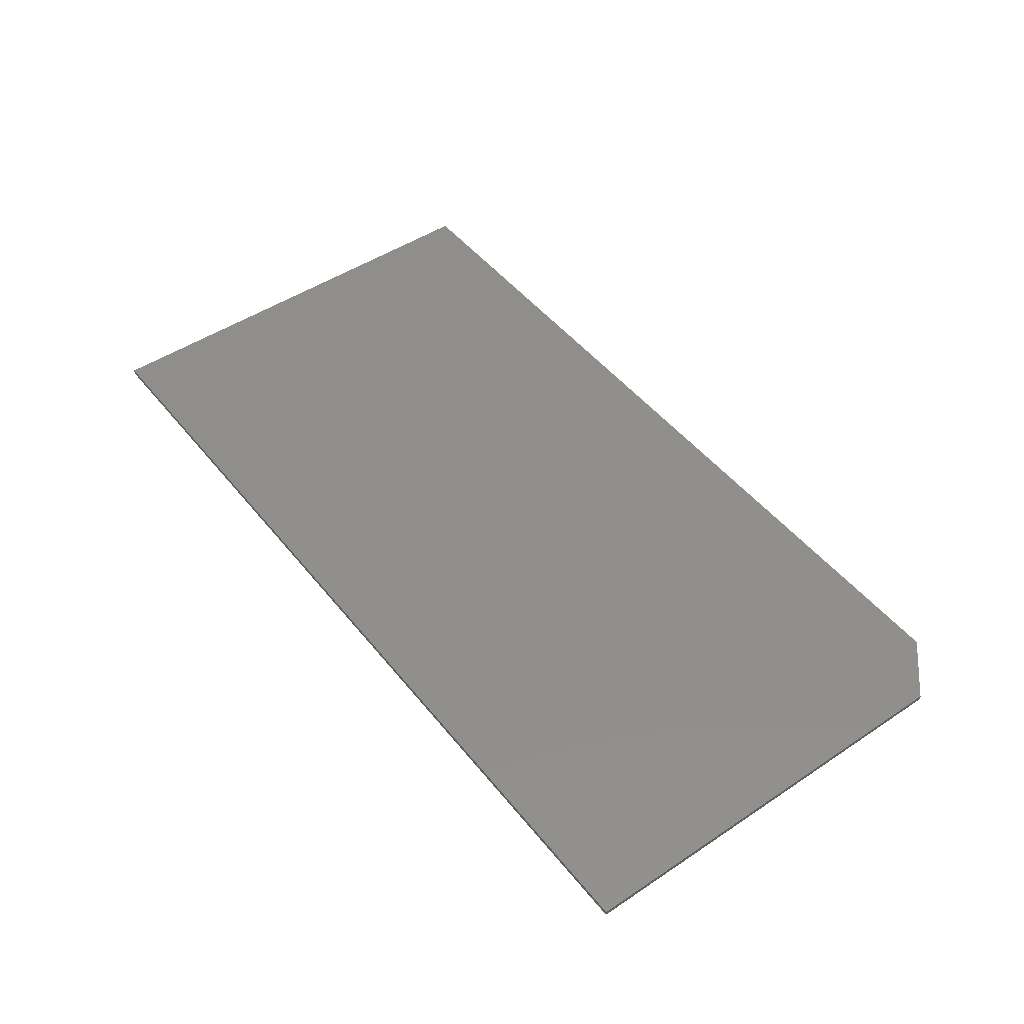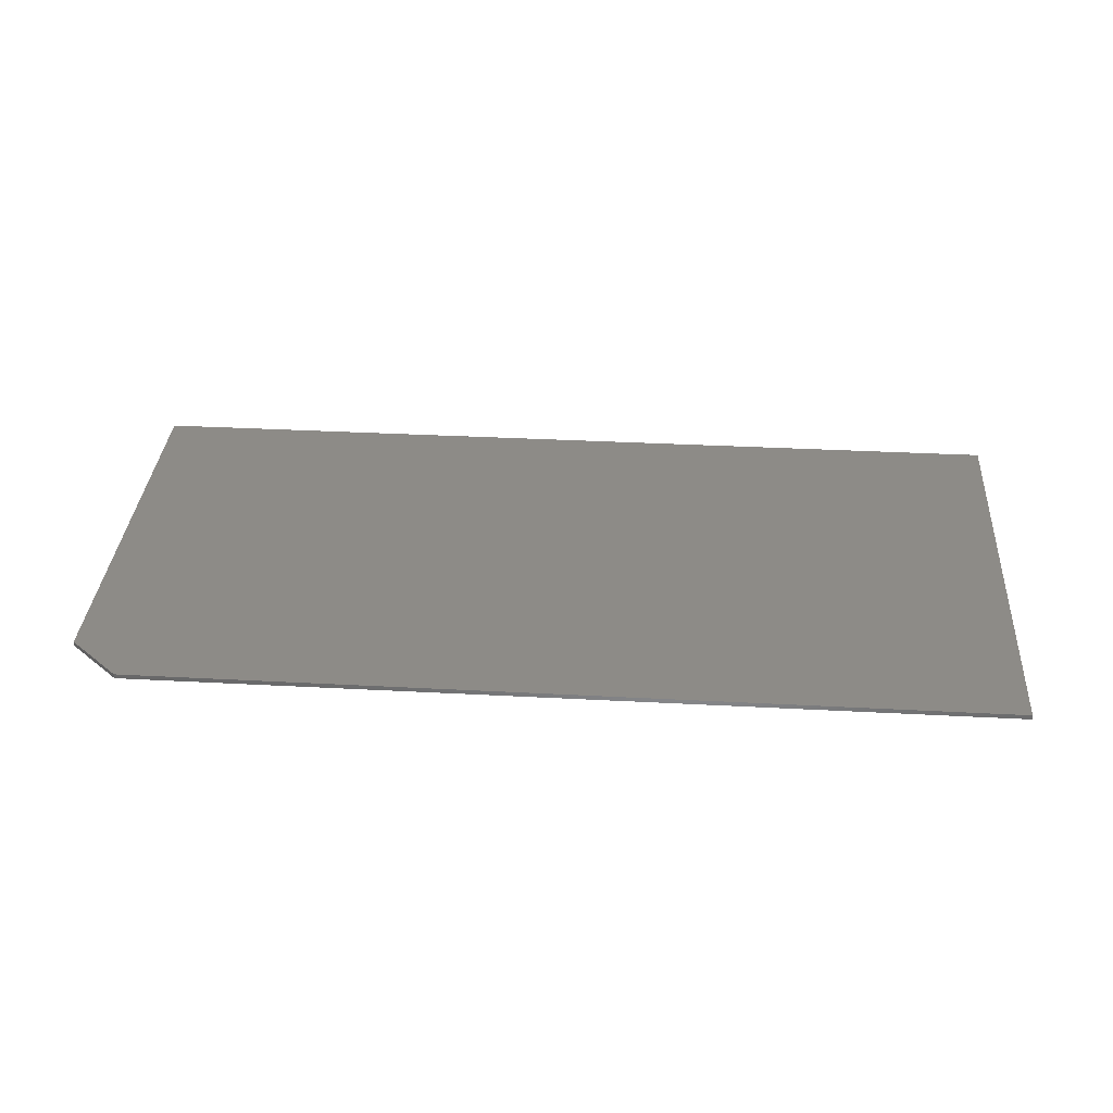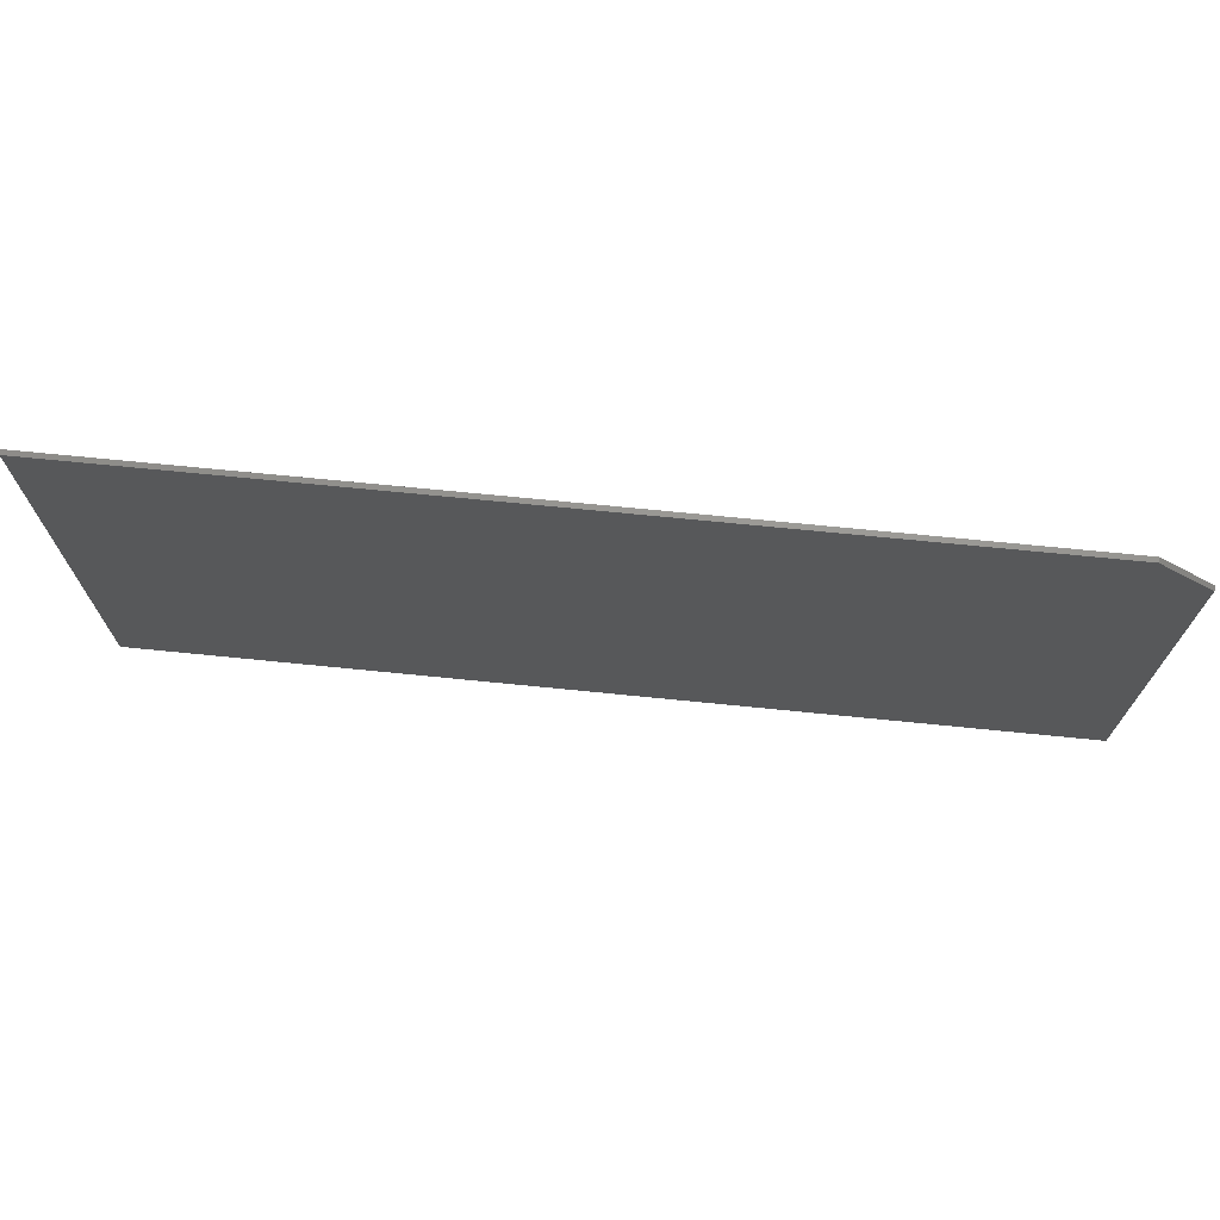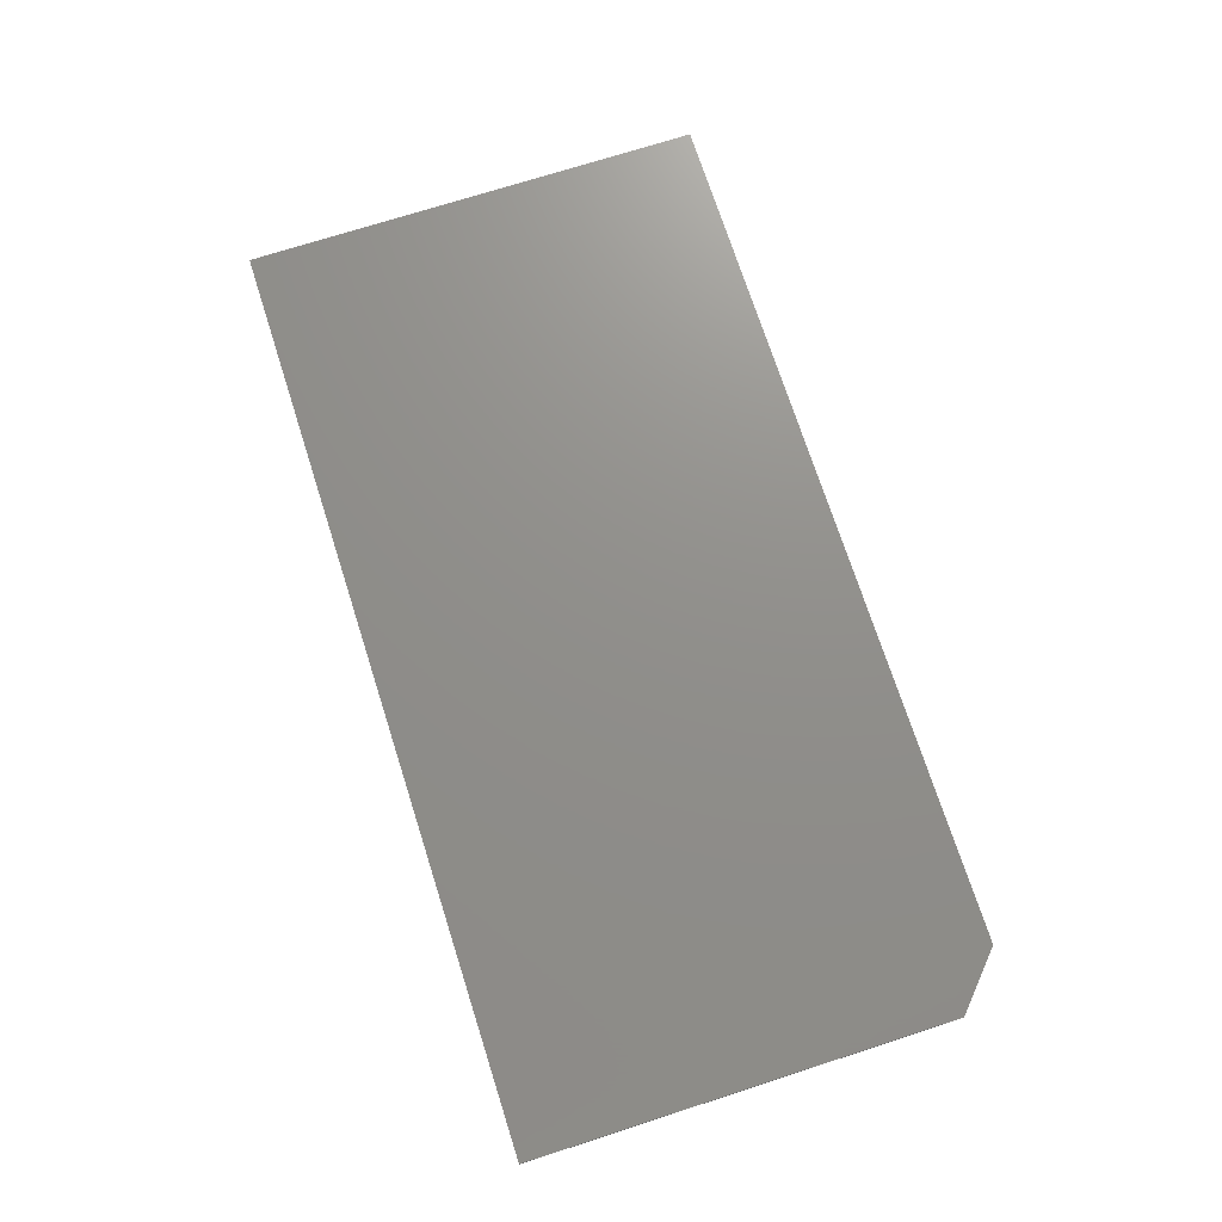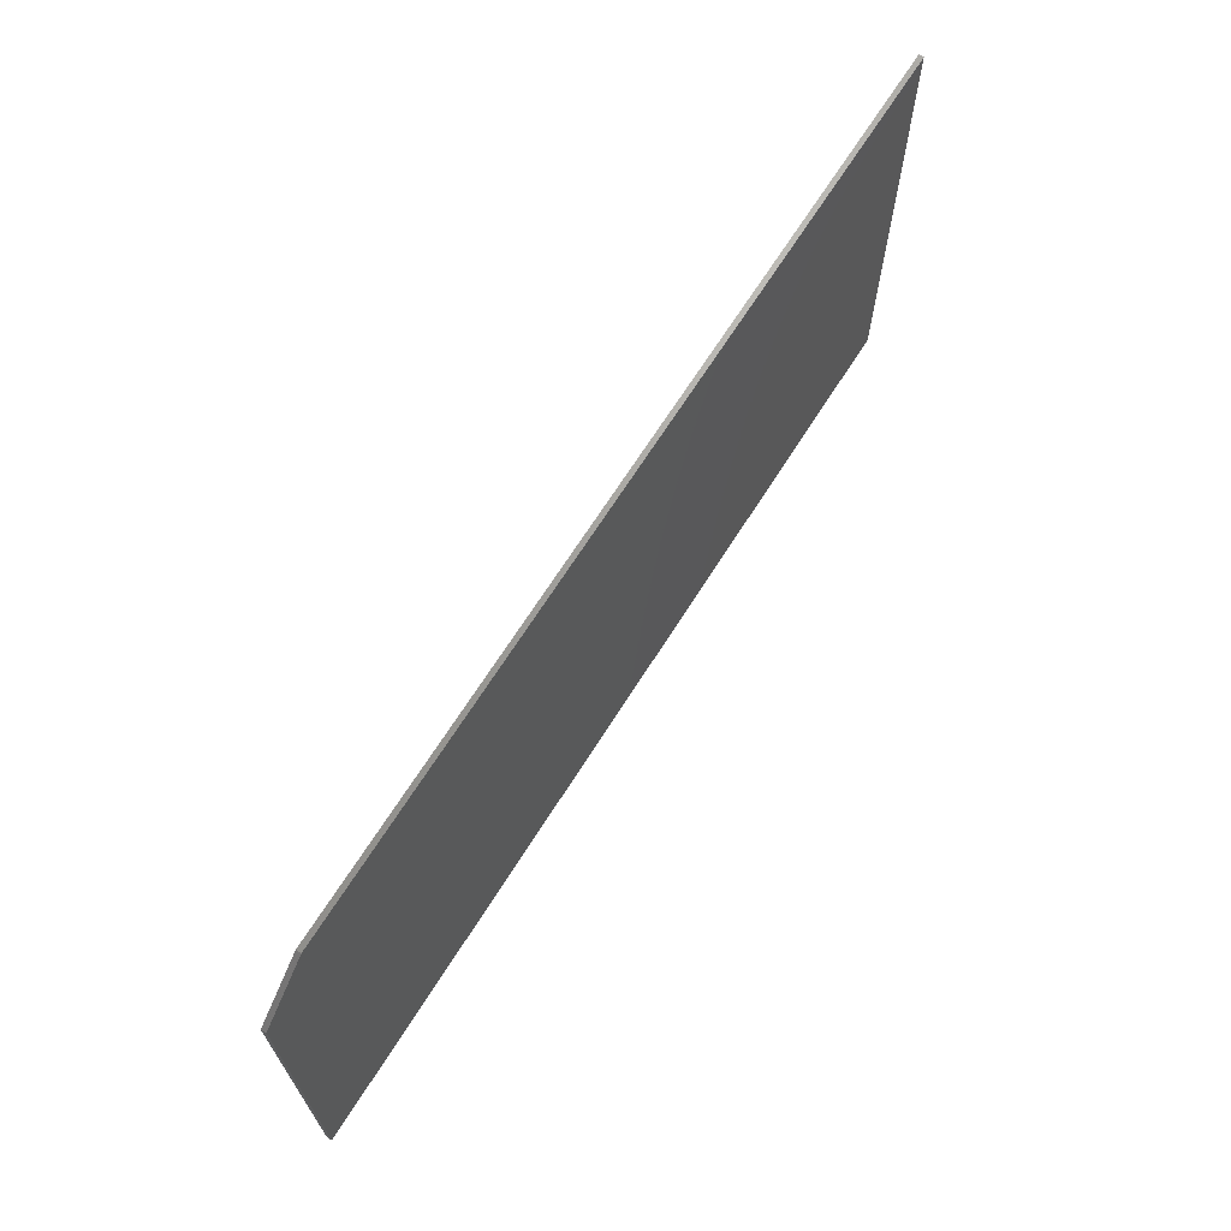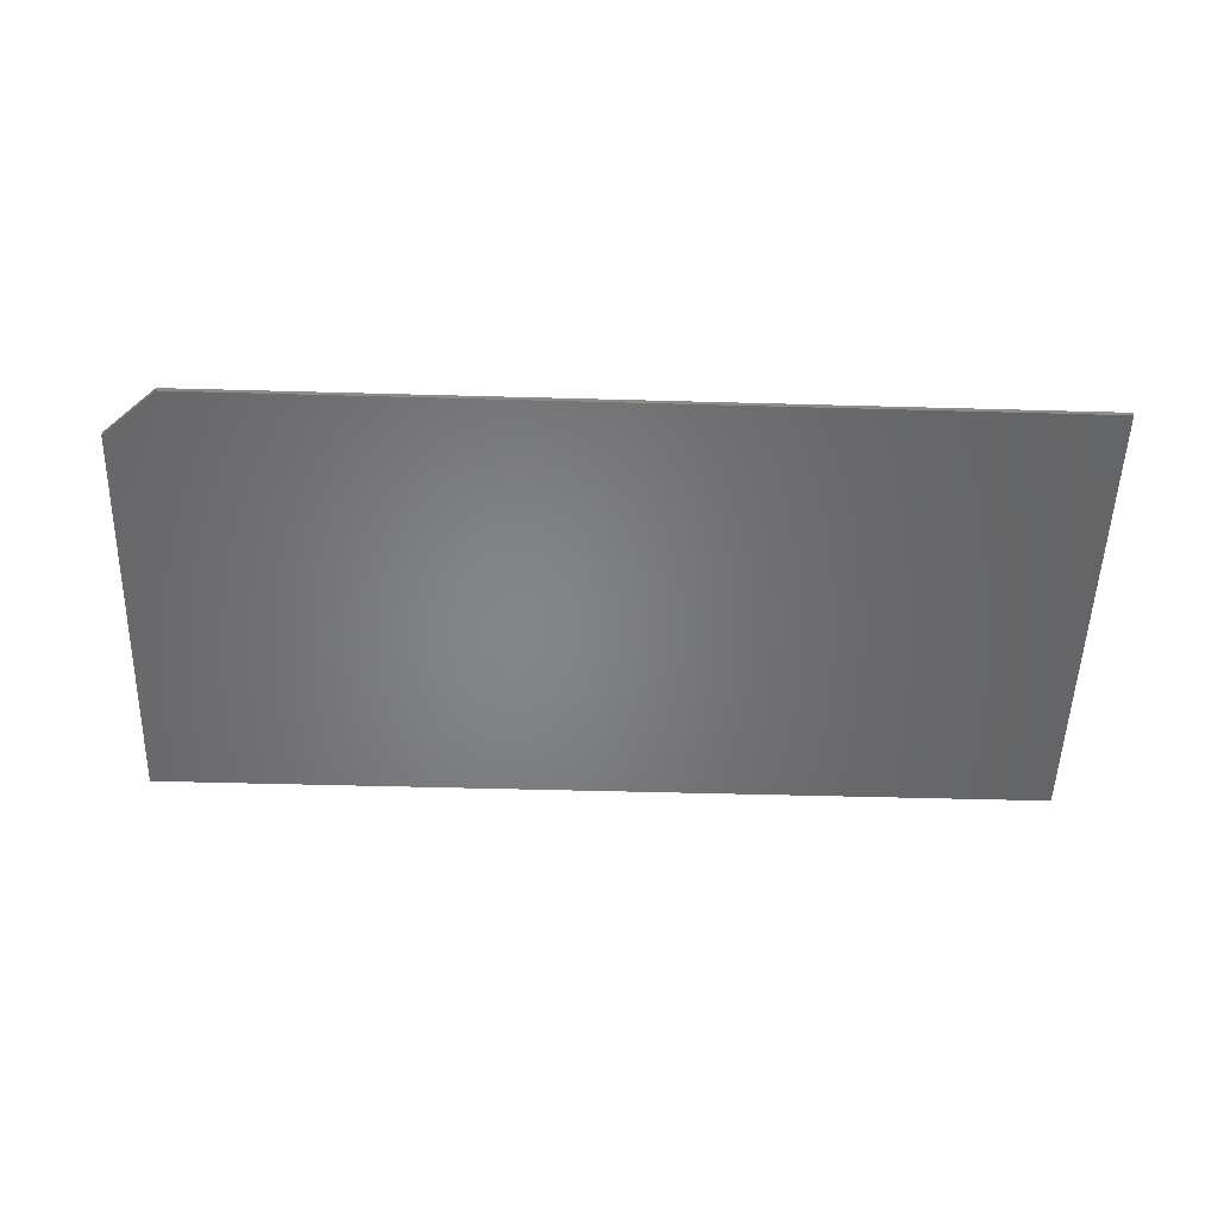
<metadata>
{"format":"stl","ext":"stl","renderer":"f3d","projection":"perspective","resolution":1024,"background":"white","views":[{"elev":48.1,"azim":-126.7,"up":"+Y"},{"elev":34.4,"azim":4.1,"up":"+Y"},{"elev":71.1,"azim":-174.3,"up":"+Z"},{"elev":72.8,"azim":-107.8,"up":"+Y"},{"elev":67.6,"azim":-57.8,"up":"+Z"},{"elev":-52.5,"azim":-1.7,"up":"+Y"}]}
</metadata>
<code>
# stl→obj: 10 verts, 16 faces
v -0.75 -0.007812 -0.3828
v 0.75 -0.007812 -0.3828
v -0.75 -0.007812 0.297
v 0.75 -0.007812 0.3751
v -0.6641 -0.007812 0.3751
v -0.6641 5.161e-17 0.3751
v 0.75 2.086e-16 0.3751
v -0.75 3.773e-17 0.297
v 0.75 1.665e-16 -0.3828
v -0.75 0 -0.3828
f 1 2 3
f 3 2 4
f 3 4 5
f 6 7 8
f 8 7 9
f 8 9 10
f 3 8 1
f 1 8 10
f 4 7 5
f 5 7 6
f 3 5 8
f 8 5 6
f 2 9 4
f 4 9 7
f 1 10 2
f 2 10 9

</code>
